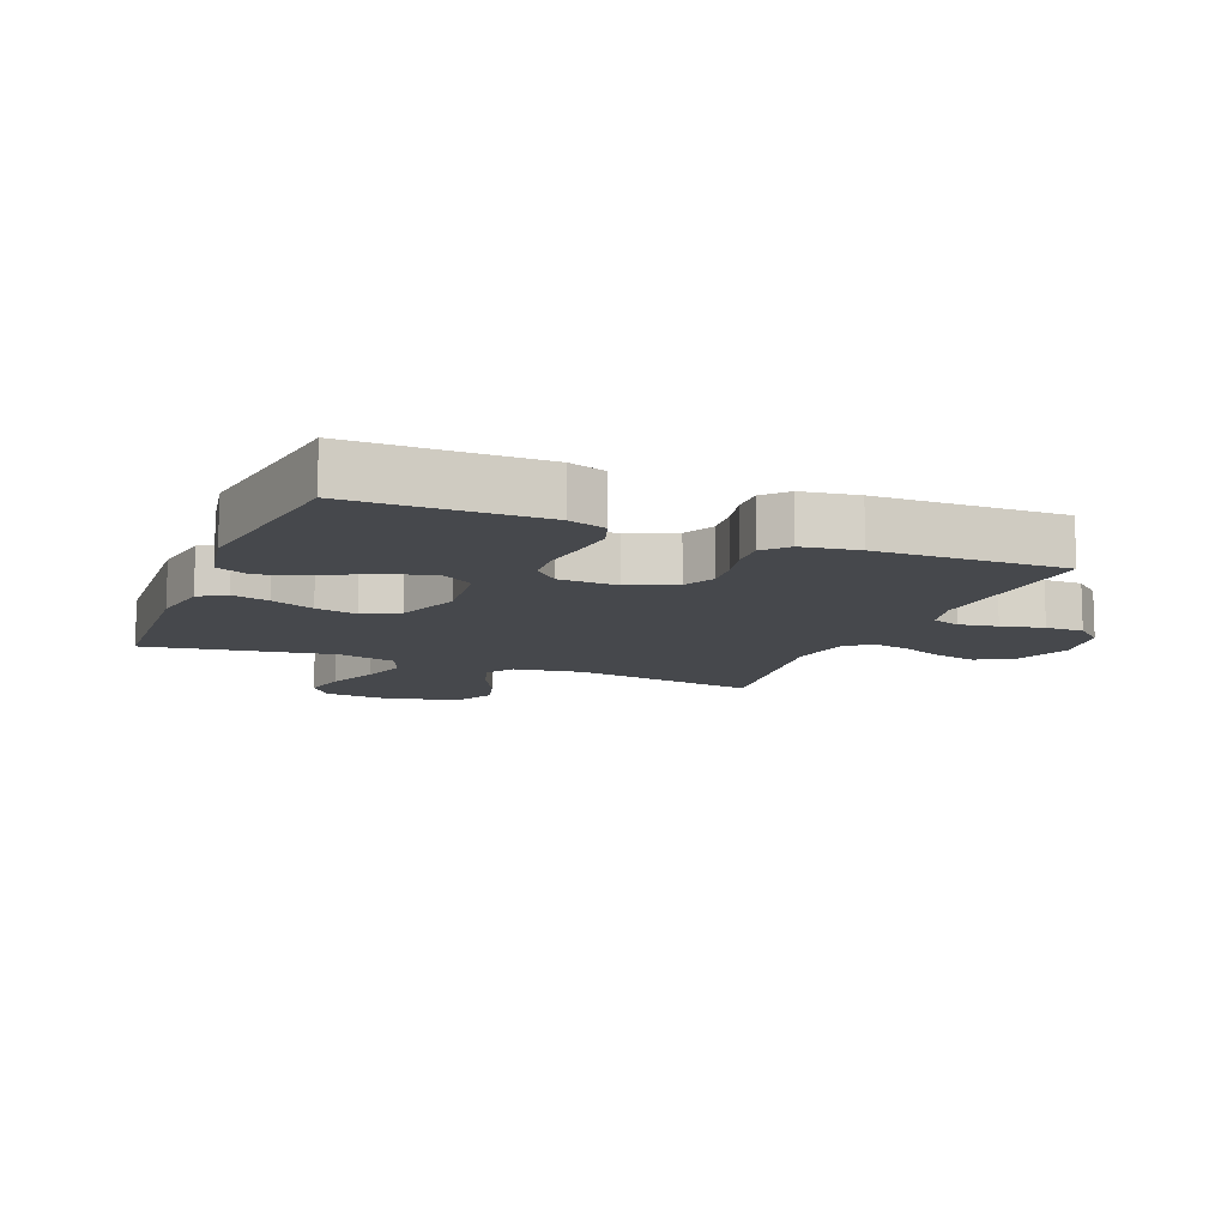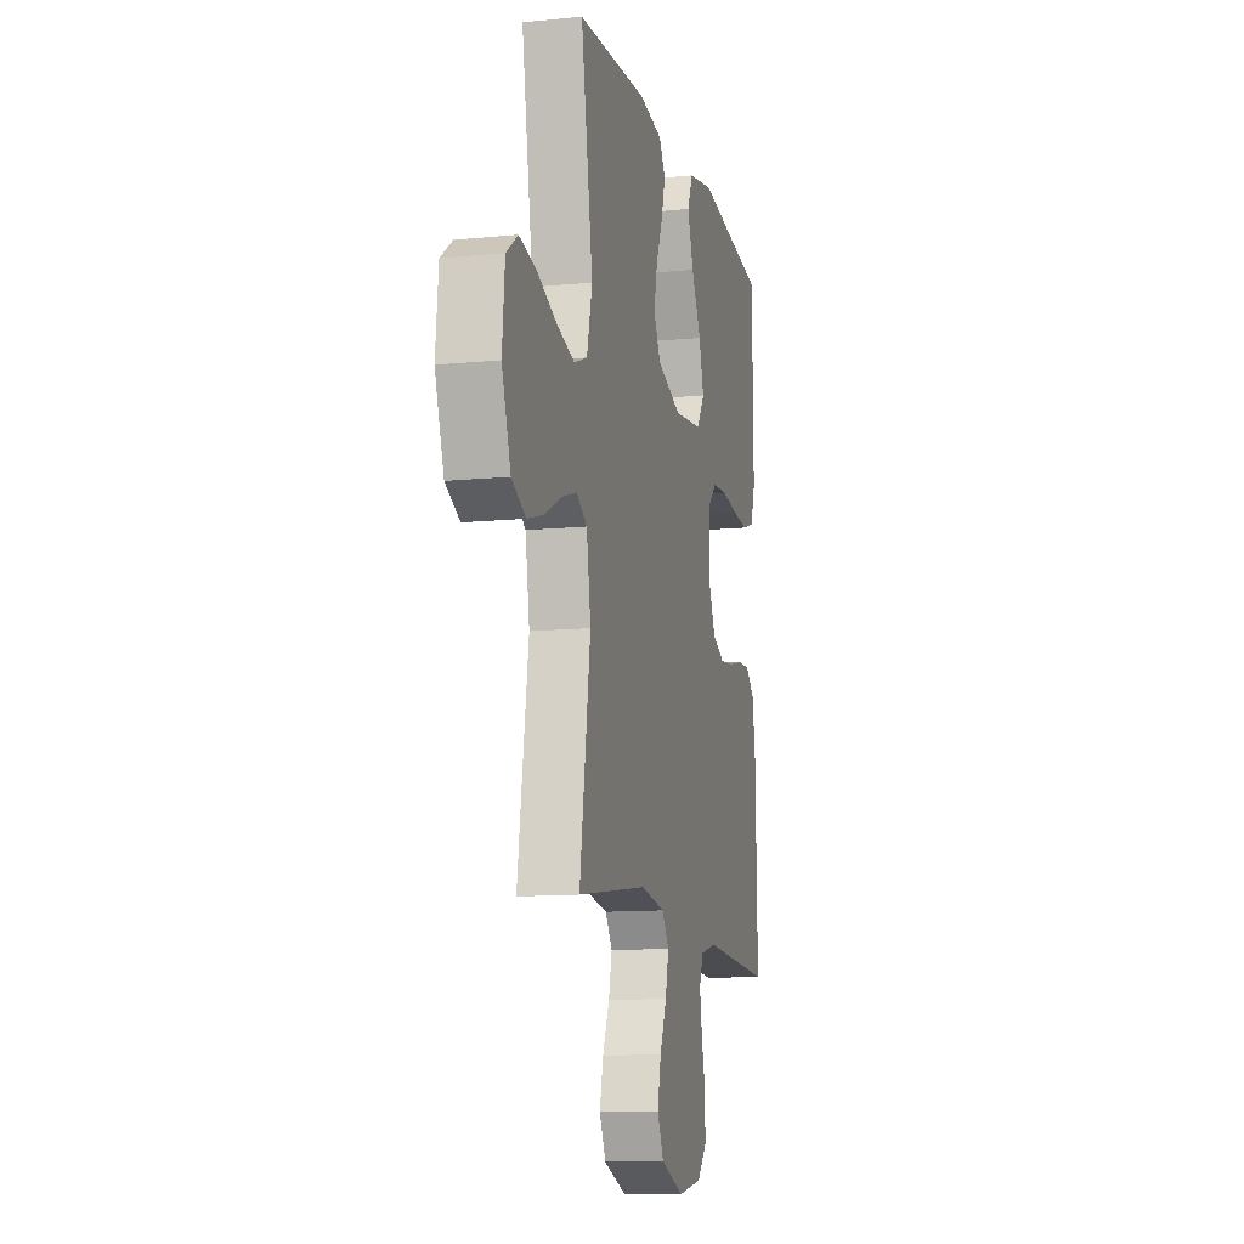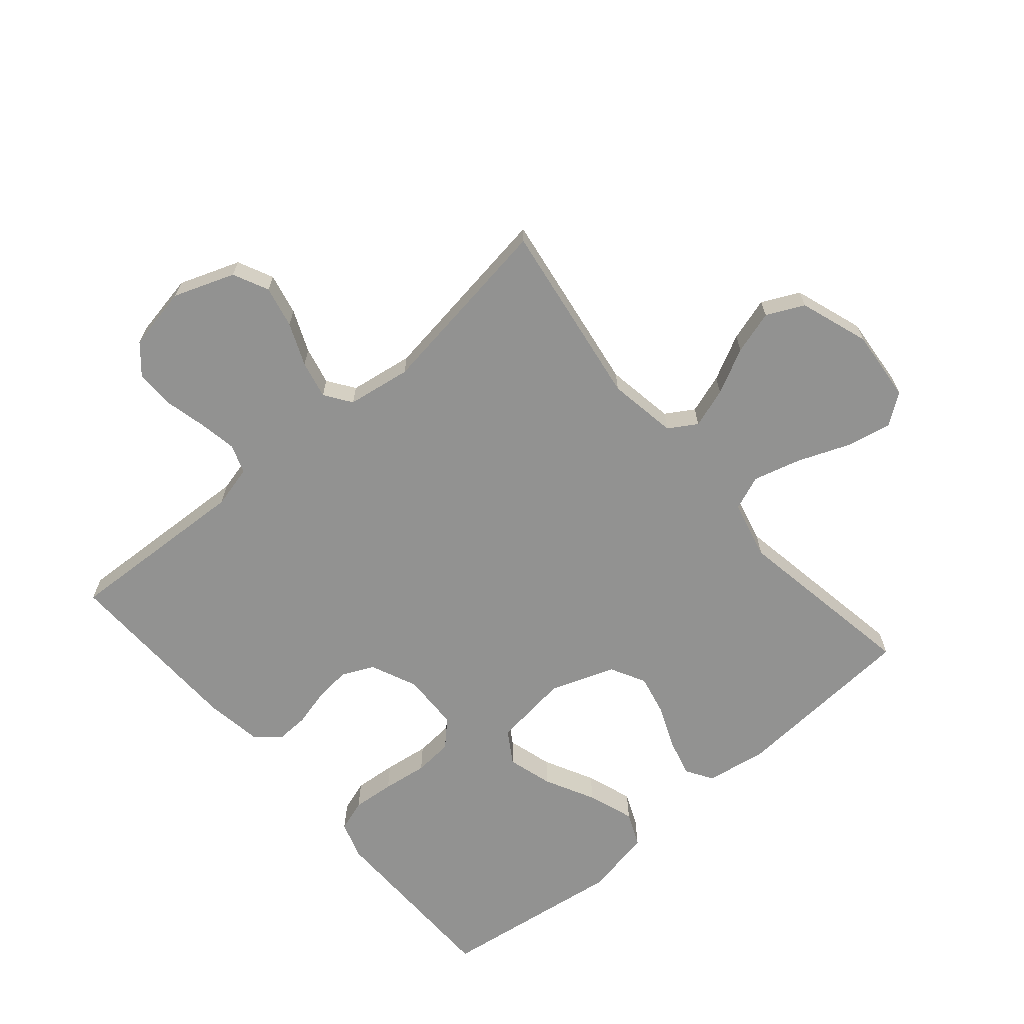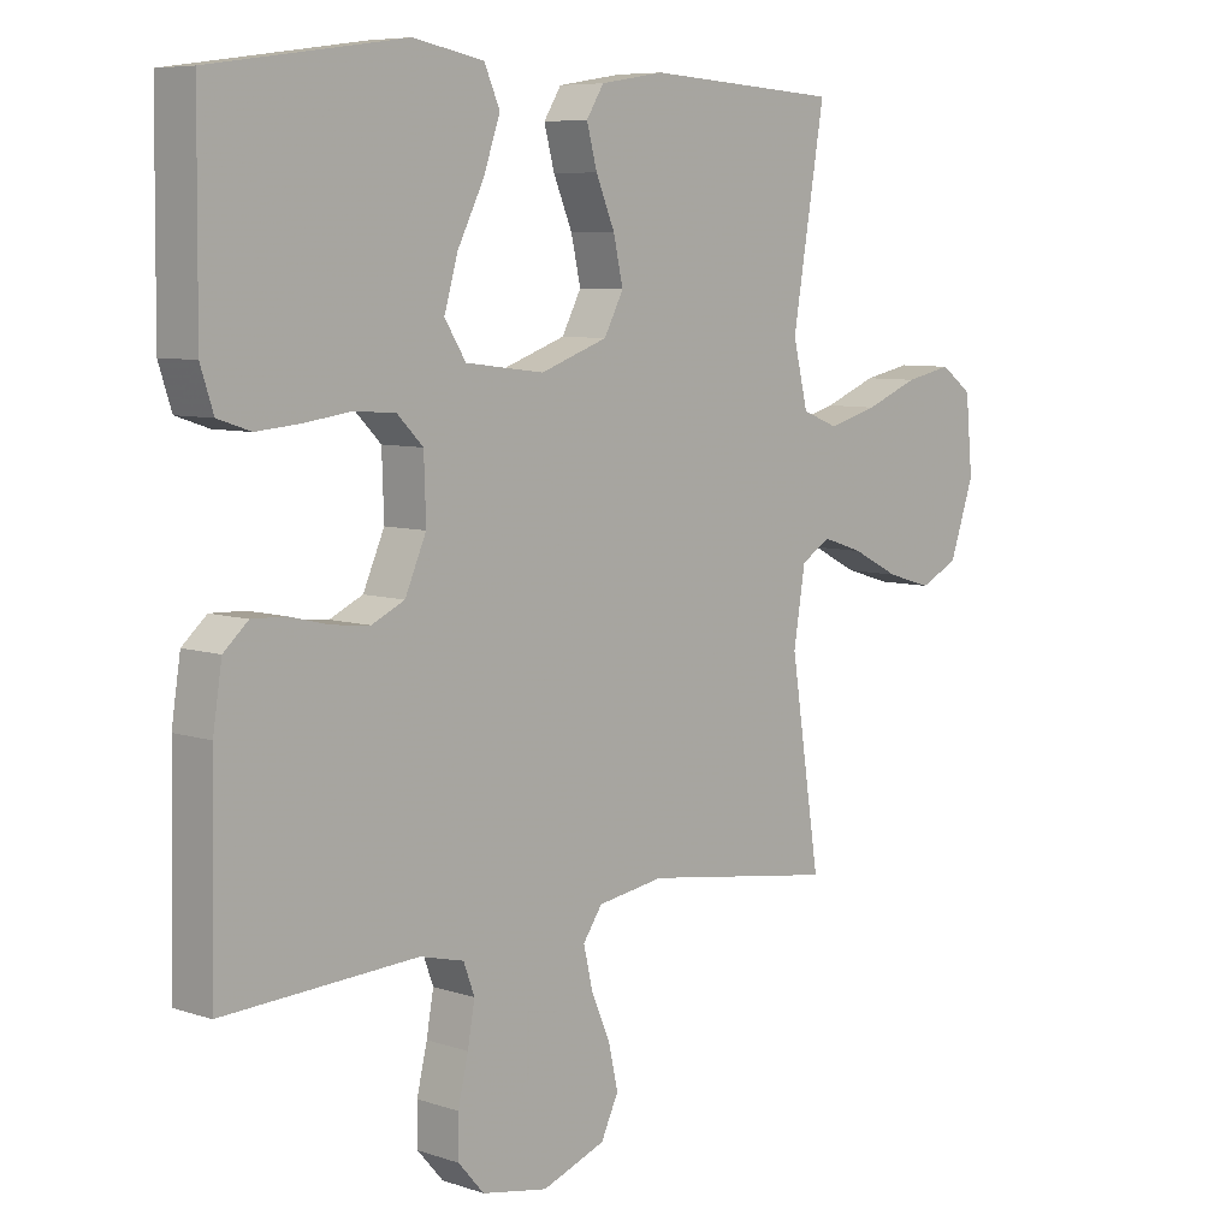
<metadata>
{"format":"obj","ext":"obj","renderer":"f3d","projection":"perspective","resolution":1024,"background":"white","views":[{"elev":-11.2,"azim":67.7,"up":"+Y"},{"elev":-11.8,"azim":-76.5,"up":"+Z"},{"elev":-66.3,"azim":-139.4,"up":"+Y"},{"elev":7.3,"azim":133.6,"up":"+Z"}]}
</metadata>
<code>
v 0.5 0.07 -0.5
v 0.2 0.07 -0.485
v 0.132 0.07 -0.502
v 0.115 0.07 -0.548
v 0.126 0.07 -0.61
v 0.142 0.07 -0.678
v 0.142 0.07 -0.74
v 0.102 0.07 -0.786
v 0 0.07 -0.805
v -0.098 0.07 -0.769
v -0.125 0.07 -0.712
v -0.11 0.07 -0.645
v -0.081 0.07 -0.577
v -0.067 0.07 -0.516
v -0.097 0.07 -0.473
v -0.2 0.07 -0.457
v -0.5 0.07 -0.5
v -0.454 0.07 -0.2
v -0.472 0.07 -0.089
v -0.517 0.07 -0.061
v -0.581 0.07 -0.082
v -0.654 0.07 -0.119
v -0.724 0.07 -0.14
v -0.784 0.07 -0.111
v -0.822 0.07 0
v -0.811 0.07 0.116
v -0.762 0.07 0.152
v -0.689 0.07 0.137
v -0.606 0.07 0.104
v -0.529 0.07 0.083
v -0.473 0.07 0.105
v -0.45 0.07 0.2
v -0.5 0.07 0.5
v -0.2 0.07 0.519
v -0.101 0.07 0.503
v -0.074 0.07 0.46
v -0.09 0.07 0.4
v -0.119 0.07 0.331
v -0.134 0.07 0.264
v -0.104 0.07 0.207
v 0 0.07 0.17
v 0.122 0.07 0.185
v 0.155 0.07 0.237
v 0.134 0.07 0.31
v 0.093 0.07 0.391
v 0.067 0.07 0.466
v 0.091 0.07 0.521
v 0.2 0.07 0.542
v 0.5 0.07 0.5
v 0.503 0.07 0.2
v 0.483 0.07 0.139
v 0.432 0.07 0.122
v 0.364 0.07 0.128
v 0.291 0.07 0.138
v 0.228 0.07 0.133
v 0.188 0.07 0.093
v 0.185 0.07 0
v 0.218 0.07 -0.075
v 0.269 0.07 -0.099
v 0.328 0.07 -0.093
v 0.388 0.07 -0.078
v 0.441 0.07 -0.076
v 0.479 0.07 -0.11
v 0.493 0.07 -0.2
v 0.5 0 -0.5
v 0.2 0 -0.485
v 0.132 0 -0.502
v 0.115 0 -0.548
v 0.126 0 -0.61
v 0.142 0 -0.678
v 0.142 0 -0.74
v 0.102 0 -0.786
v 0 0 -0.805
v -0.098 0 -0.769
v -0.125 0 -0.712
v -0.11 0 -0.645
v -0.081 0 -0.577
v -0.067 0 -0.516
v -0.097 0 -0.473
v -0.2 0 -0.457
v -0.5 0 -0.5
v -0.454 0 -0.2
v -0.472 0 -0.089
v -0.517 0 -0.061
v -0.581 0 -0.082
v -0.654 0 -0.119
v -0.724 0 -0.14
v -0.784 0 -0.111
v -0.822 0 0
v -0.811 0 0.116
v -0.762 0 0.152
v -0.689 0 0.137
v -0.606 0 0.104
v -0.529 0 0.083
v -0.473 0 0.105
v -0.45 0 0.2
v -0.5 0 0.5
v -0.2 0 0.519
v -0.101 0 0.503
v -0.074 0 0.46
v -0.09 0 0.4
v -0.119 0 0.331
v -0.134 0 0.264
v -0.104 0 0.207
v 0 0 0.17
v 0.122 0 0.185
v 0.155 0 0.237
v 0.134 0 0.31
v 0.093 0 0.391
v 0.067 0 0.466
v 0.091 0 0.521
v 0.2 0 0.542
v 0.5 0 0.5
v 0.503 0 0.2
v 0.483 0 0.139
v 0.432 0 0.122
v 0.364 0 0.128
v 0.291 0 0.138
v 0.228 0 0.133
v 0.188 0 0.093
v 0.185 0 0
v 0.218 0 -0.075
v 0.269 0 -0.099
v 0.328 0 -0.093
v 0.388 0 -0.078
v 0.441 0 -0.076
v 0.479 0 -0.11
v 0.493 0 -0.2
f 63 64 1 2
f 60 61 62 63
f 59 60 63 2
f 58 59 2 3
f 57 58 3 4
f 56 57 4
f 51 52 53 54
f 49 50 51 54
f 49 54 55
f 48 49 55 56
f 44 45 46 47
f 43 44 47 48
f 35 36 37 38
f 35 38 39
f 32 33 34 35
f 31 32 35 39
f 26 27 28 29
f 26 29 30
f 25 26 30
f 24 25 30
f 21 22 23 24
f 20 21 24 30
f 19 20 30 31
f 16 17 18
f 15 16 18 19
f 10 11 12 13
f 10 13 14
f 9 10 14
f 8 9 14
f 5 6 7 8
f 4 5 8 14
f 43 48 56 4
f 19 31 39 40
f 15 19 40 41
f 14 15 41 42
f 4 14 42 43
f 66 65 128 127
f 127 126 125 124
f 66 127 124 123
f 67 66 123 122
f 68 67 122 121
f 68 121 120
f 118 117 116 115
f 118 115 114 113
f 119 118 113
f 120 119 113 112
f 111 110 109 108
f 112 111 108 107
f 102 101 100 99
f 103 102 99
f 99 98 97 96
f 103 99 96 95
f 93 92 91 90
f 94 93 90
f 94 90 89
f 94 89 88
f 88 87 86 85
f 94 88 85 84
f 95 94 84 83
f 82 81 80
f 83 82 80 79
f 77 76 75 74
f 78 77 74
f 78 74 73
f 78 73 72
f 72 71 70 69
f 78 72 69 68
f 68 120 112 107
f 104 103 95 83
f 105 104 83 79
f 106 105 79 78
f 107 106 78 68
f 1 65 66 2
f 2 66 67 3
f 3 67 68 4
f 4 68 69 5
f 5 69 70 6
f 6 70 71 7
f 7 71 72 8
f 8 72 73 9
f 9 73 74 10
f 10 74 75 11
f 11 75 76 12
f 12 76 77 13
f 13 77 78 14
f 14 78 79 15
f 15 79 80 16
f 16 80 81 17
f 17 81 82 18
f 18 82 83 19
f 19 83 84 20
f 20 84 85 21
f 21 85 86 22
f 22 86 87 23
f 23 87 88 24
f 24 88 89 25
f 25 89 90 26
f 26 90 91 27
f 27 91 92 28
f 28 92 93 29
f 29 93 94 30
f 30 94 95 31
f 31 95 96 32
f 32 96 97 33
f 33 97 98 34
f 34 98 99 35
f 35 99 100 36
f 36 100 101 37
f 37 101 102 38
f 38 102 103 39
f 39 103 104 40
f 40 104 105 41
f 41 105 106 42
f 42 106 107 43
f 43 107 108 44
f 44 108 109 45
f 45 109 110 46
f 46 110 111 47
f 47 111 112 48
f 48 112 113 49
f 49 113 114 50
f 50 114 115 51
f 51 115 116 52
f 52 116 117 53
f 53 117 118 54
f 54 118 119 55
f 55 119 120 56
f 56 120 121 57
f 57 121 122 58
f 58 122 123 59
f 59 123 124 60
f 60 124 125 61
f 61 125 126 62
f 62 126 127 63
f 63 127 128 64
f 64 128 65 1

</code>
